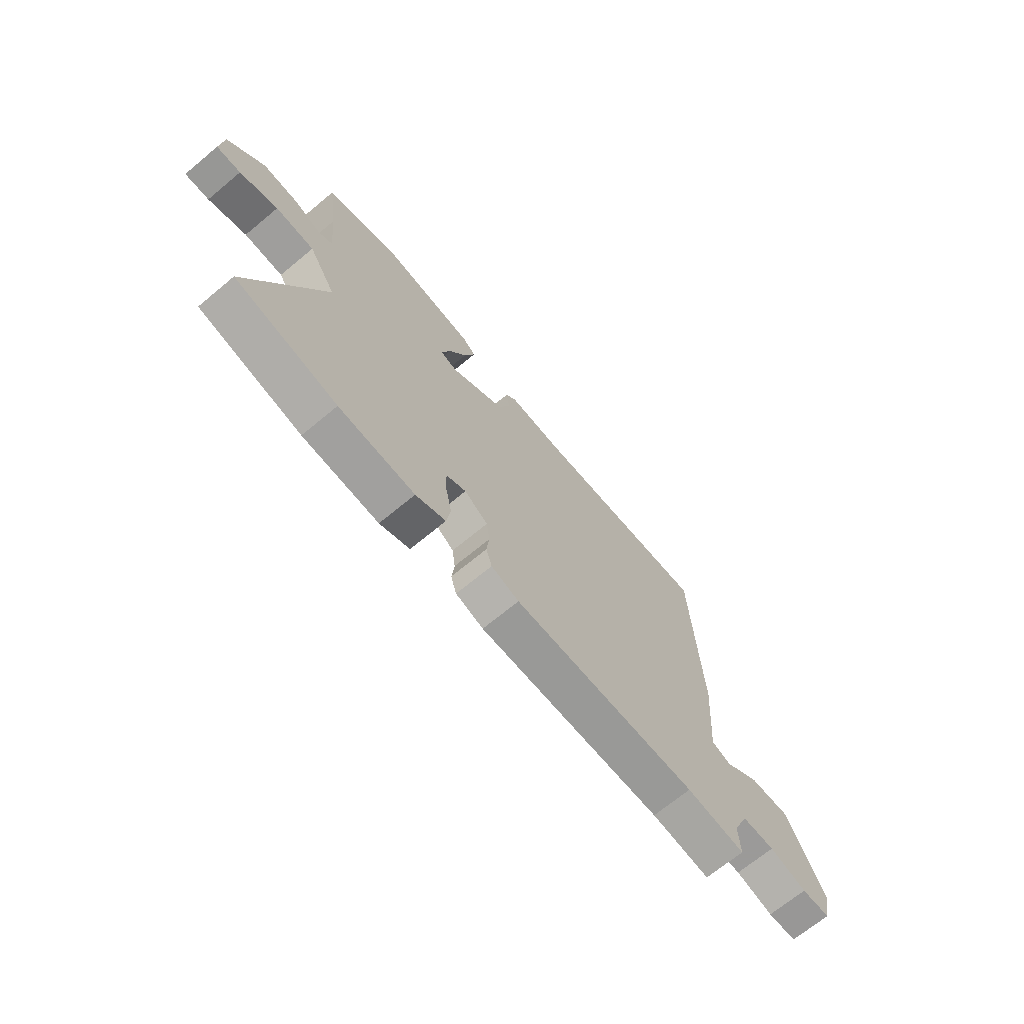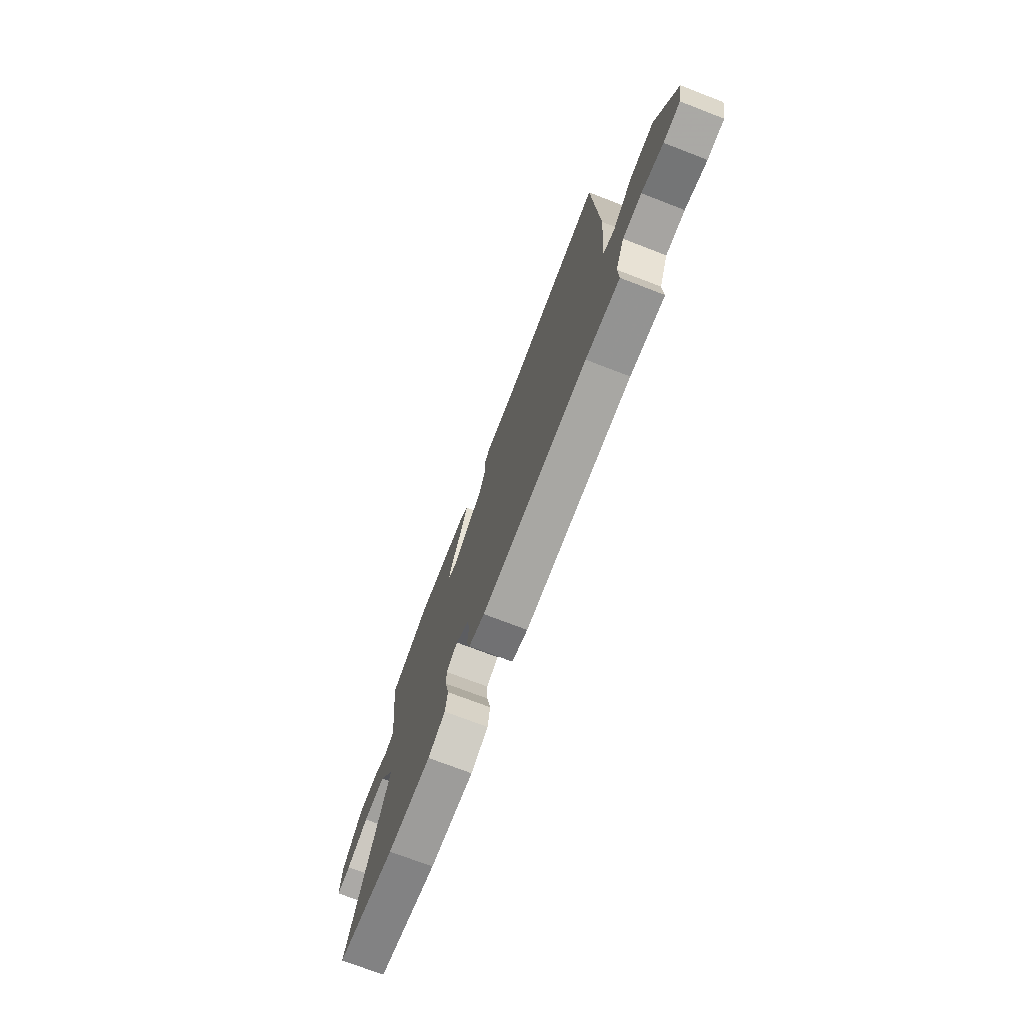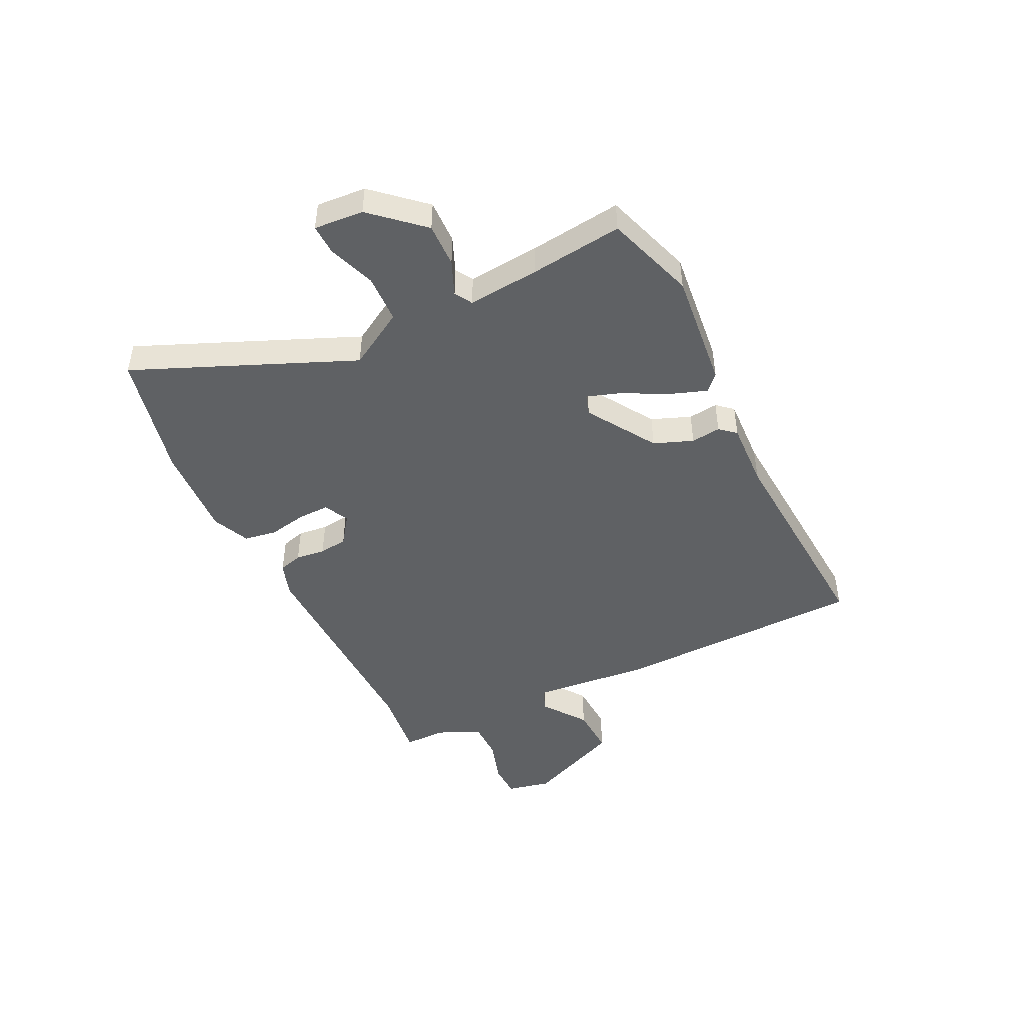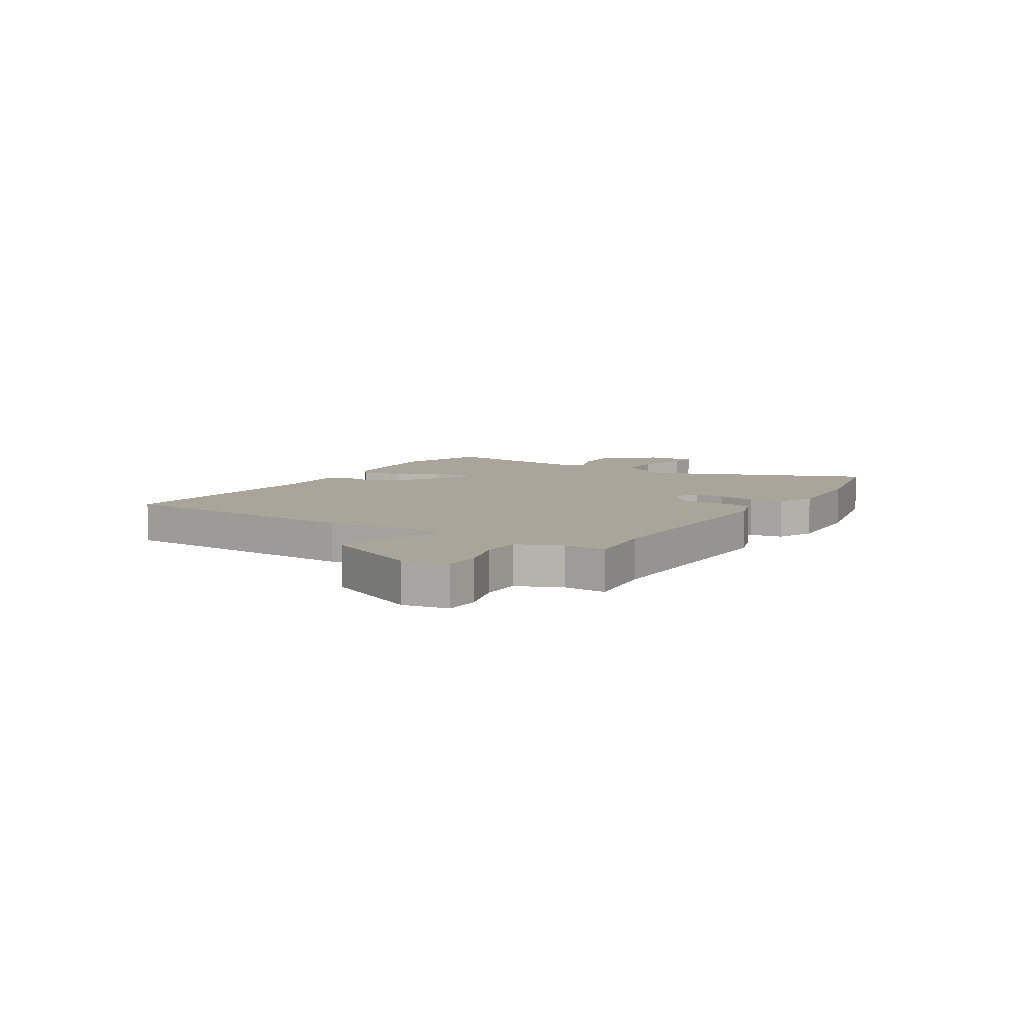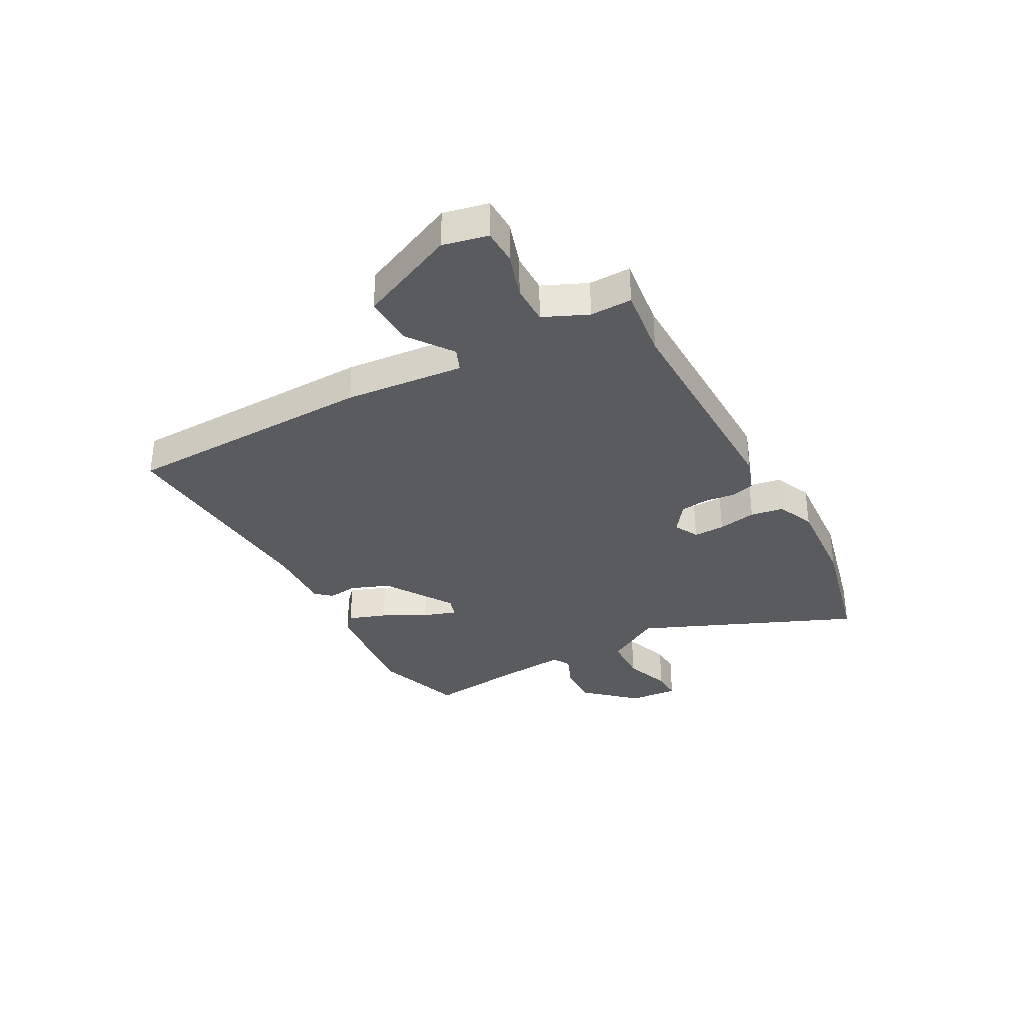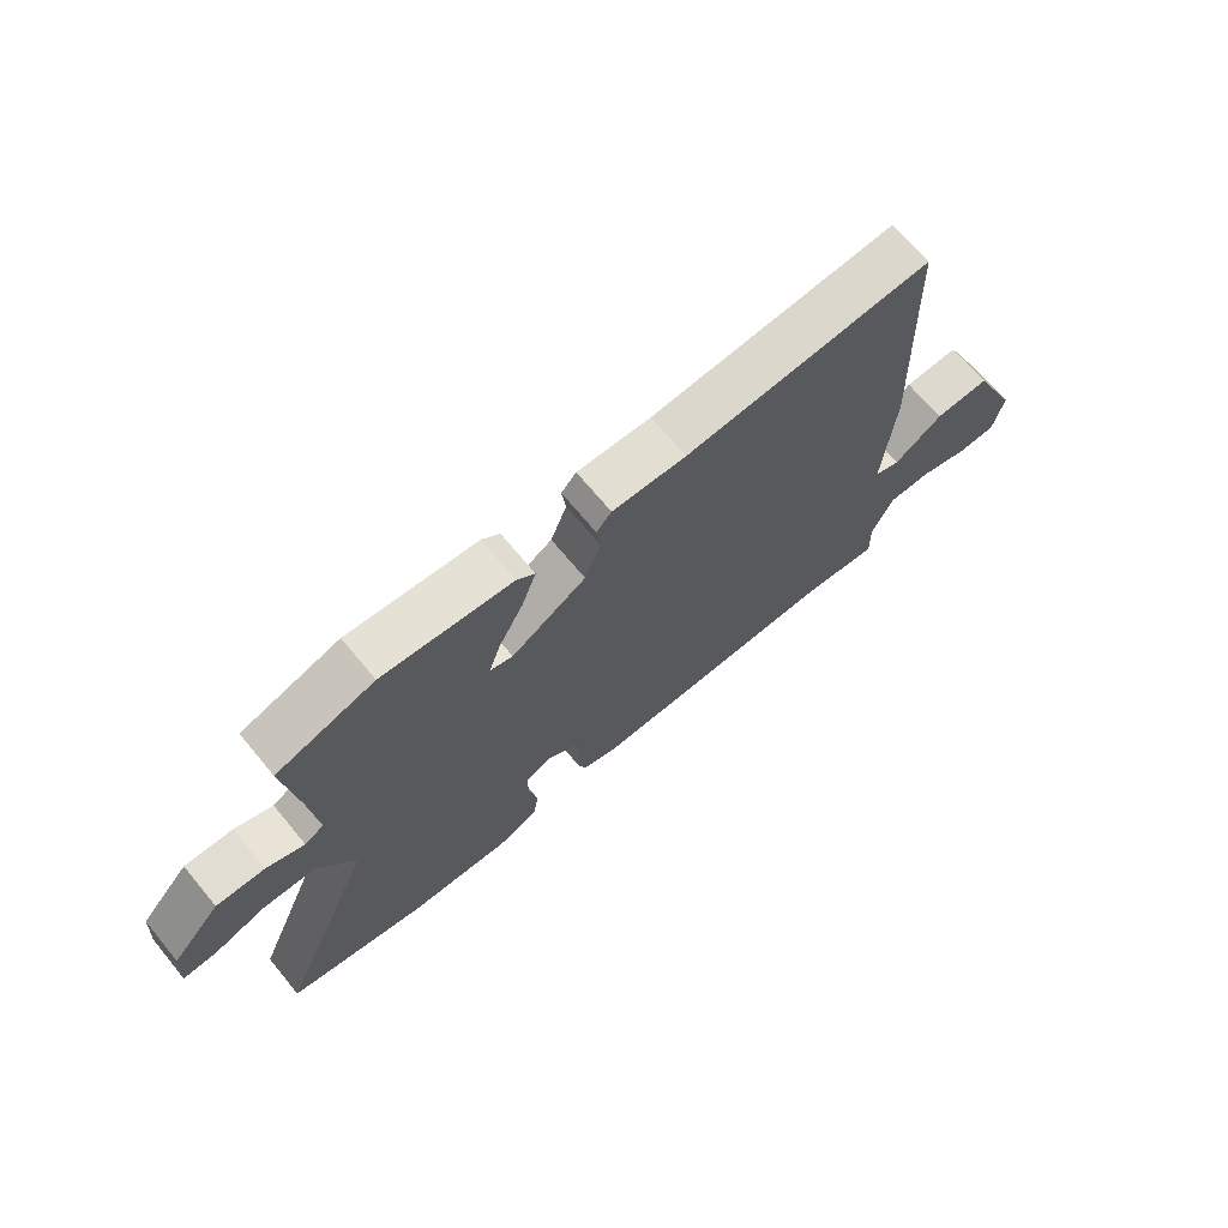
<metadata>
{"format":"obj","ext":"obj","renderer":"f3d","projection":"perspective","resolution":1024,"background":"white","views":[{"elev":-69.5,"azim":-50.3,"up":"+Z"},{"elev":-73.5,"azim":69.0,"up":"+Z"},{"elev":-45.9,"azim":-64.3,"up":"+Y"},{"elev":7.7,"azim":122.2,"up":"+Y"},{"elev":-33.4,"azim":118.2,"up":"+Y"},{"elev":69.4,"azim":-39.7,"up":"+Z"}]}
</metadata>
<code>
v 0.499 0.07 0.52
v 0.504 0.07 0.373
v 0.515 0.07 0.06
v 0.497 0.07 -0.158
v 0.54 0.07 -0.175
v 0.62 0.07 -0.117
v 0.712 0.07 -0.113
v 0.792 0.07 -0.29
v 0.775 0.07 -0.371
v 0.711 0.07 -0.373
v 0.628 0.07 -0.347
v 0.555 0.07 -0.347
v 0.52 0.07 -0.427
v 0.522 0.07 -0.503
v 0.39 0.07 -0.487
v -0.027 0.07 -0.494
v -0.09 0.07 -0.473
v -0.103 0.07 -0.429
v -0.097 0.07 -0.375
v -0.104 0.07 -0.323
v -0.157 0.07 -0.285
v -0.202 0.07 -0.308
v -0.2 0.07 -0.365
v -0.186 0.07 -0.435
v -0.195 0.07 -0.495
v -0.263 0.07 -0.525
v -0.435 0.07 -0.515
v -0.666 0.07 -0.462
v -0.501 0.07 -0.065
v -0.563 0.07 0.038
v -0.651 0.07 0.041
v -0.737 0.07 0.01
v -0.792 0.07 0.008
v -0.786 0.07 0.098
v -0.705 0.07 0.189
v -0.625 0.07 0.187
v -0.562 0.07 0.161
v -0.53 0.07 0.18
v -0.543 0.07 0.31
v -0.565 0.07 0.478
v -0.402 0.07 0.533
v -0.186 0.07 0.511
v -0.156 0.07 0.484
v -0.18 0.07 0.415
v -0.221 0.07 0.335
v -0.241 0.07 0.274
v -0.203 0.07 0.262
v -0.078 0.07 0.342
v -0.051 0.07 0.413
v -0.058 0.07 0.467
v -0.033 0.07 0.496
v 0.09 0.07 0.491
v 0.499 0 0.52
v 0.504 0 0.373
v 0.515 0 0.06
v 0.497 0 -0.158
v 0.54 0 -0.175
v 0.62 0 -0.117
v 0.712 0 -0.113
v 0.792 0 -0.29
v 0.775 0 -0.371
v 0.711 0 -0.373
v 0.628 0 -0.347
v 0.555 0 -0.347
v 0.52 0 -0.427
v 0.522 0 -0.503
v 0.39 0 -0.487
v -0.027 0 -0.494
v -0.09 0 -0.473
v -0.103 0 -0.429
v -0.097 0 -0.375
v -0.104 0 -0.323
v -0.157 0 -0.285
v -0.202 0 -0.308
v -0.2 0 -0.365
v -0.186 0 -0.435
v -0.195 0 -0.495
v -0.263 0 -0.525
v -0.435 0 -0.515
v -0.666 0 -0.462
v -0.501 0 -0.065
v -0.563 0 0.038
v -0.651 0 0.041
v -0.737 0 0.01
v -0.792 0 0.008
v -0.786 0 0.098
v -0.705 0 0.189
v -0.625 0 0.187
v -0.562 0 0.161
v -0.53 0 0.18
v -0.543 0 0.31
v -0.565 0 0.478
v -0.402 0 0.533
v -0.186 0 0.511
v -0.156 0 0.484
v -0.18 0 0.415
v -0.221 0 0.335
v -0.241 0 0.274
v -0.203 0 0.262
v -0.078 0 0.342
v -0.051 0 0.413
v -0.058 0 0.467
v -0.033 0 0.496
v 0.09 0 0.491
f 49 50 51 52
f 48 49 52 1
f 47 48 1 2
f 42 43 44 45
f 42 45 46
f 39 40 41 42
f 38 39 42 46
f 37 38 46 47
f 35 36 37
f 34 35 37
f 31 32 33 34
f 30 31 34 37
f 29 30 37 47
f 23 24 25 26
f 22 23 26 27
f 16 17 18 19
f 15 16 19 20
f 13 14 15 20
f 12 13 20 21
f 8 9 10 11
f 8 11 12 21
f 5 6 7 8
f 4 5 8 21
f 2 3 4 21
f 22 27 28 29
f 22 29 47
f 2 21 22 47
f 104 103 102 101
f 53 104 101 100
f 54 53 100 99
f 97 96 95 94
f 98 97 94
f 94 93 92 91
f 98 94 91 90
f 99 98 90 89
f 89 88 87
f 89 87 86
f 86 85 84 83
f 89 86 83 82
f 99 89 82 81
f 78 77 76 75
f 79 78 75 74
f 71 70 69 68
f 72 71 68 67
f 72 67 66 65
f 73 72 65 64
f 63 62 61 60
f 73 64 63 60
f 60 59 58 57
f 73 60 57 56
f 73 56 55 54
f 81 80 79 74
f 99 81 74
f 99 74 73 54
f 1 53 54 2
f 2 54 55 3
f 3 55 56 4
f 4 56 57 5
f 5 57 58 6
f 6 58 59 7
f 7 59 60 8
f 8 60 61 9
f 9 61 62 10
f 10 62 63 11
f 11 63 64 12
f 12 64 65 13
f 13 65 66 14
f 14 66 67 15
f 15 67 68 16
f 16 68 69 17
f 17 69 70 18
f 18 70 71 19
f 19 71 72 20
f 20 72 73 21
f 21 73 74 22
f 22 74 75 23
f 23 75 76 24
f 24 76 77 25
f 25 77 78 26
f 26 78 79 27
f 27 79 80 28
f 28 80 81 29
f 29 81 82 30
f 30 82 83 31
f 31 83 84 32
f 32 84 85 33
f 33 85 86 34
f 34 86 87 35
f 35 87 88 36
f 36 88 89 37
f 37 89 90 38
f 38 90 91 39
f 39 91 92 40
f 40 92 93 41
f 41 93 94 42
f 42 94 95 43
f 43 95 96 44
f 44 96 97 45
f 45 97 98 46
f 46 98 99 47
f 47 99 100 48
f 48 100 101 49
f 49 101 102 50
f 50 102 103 51
f 51 103 104 52
f 52 104 53 1

</code>
